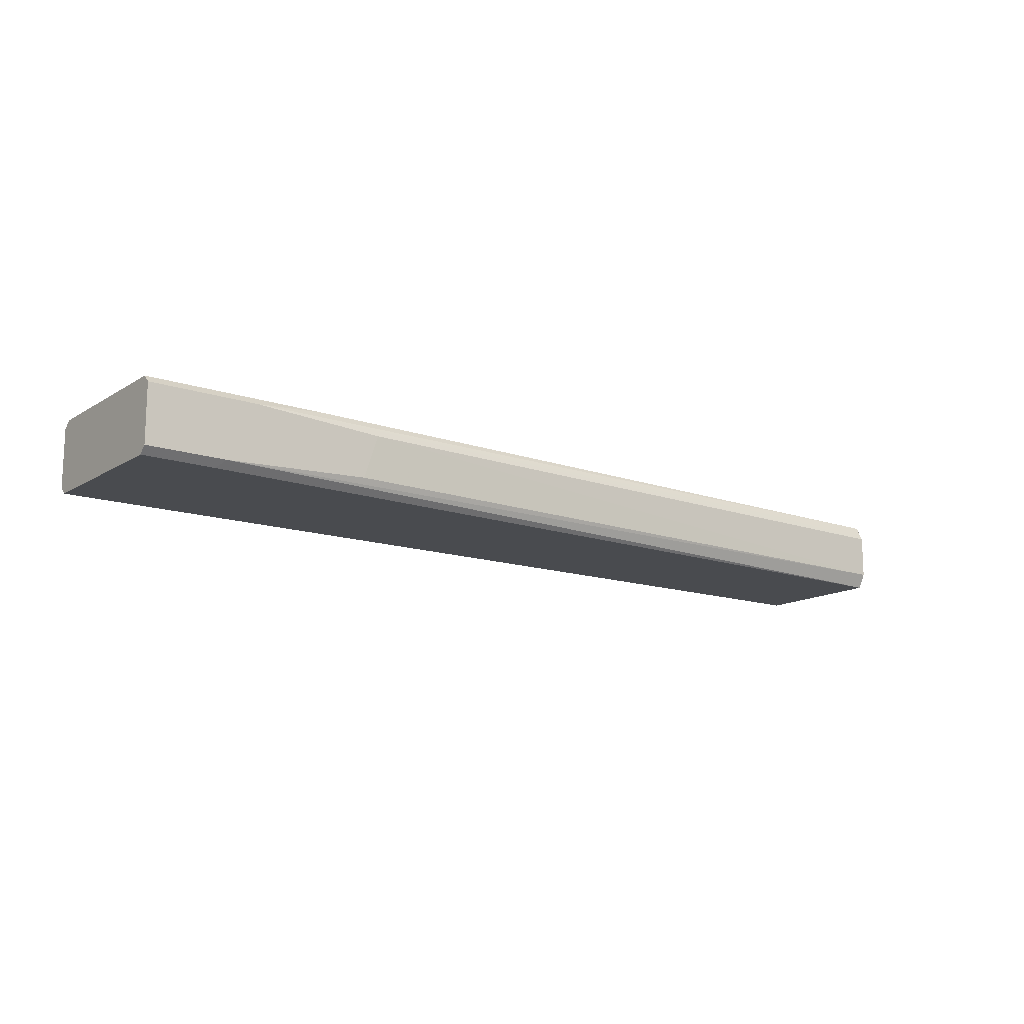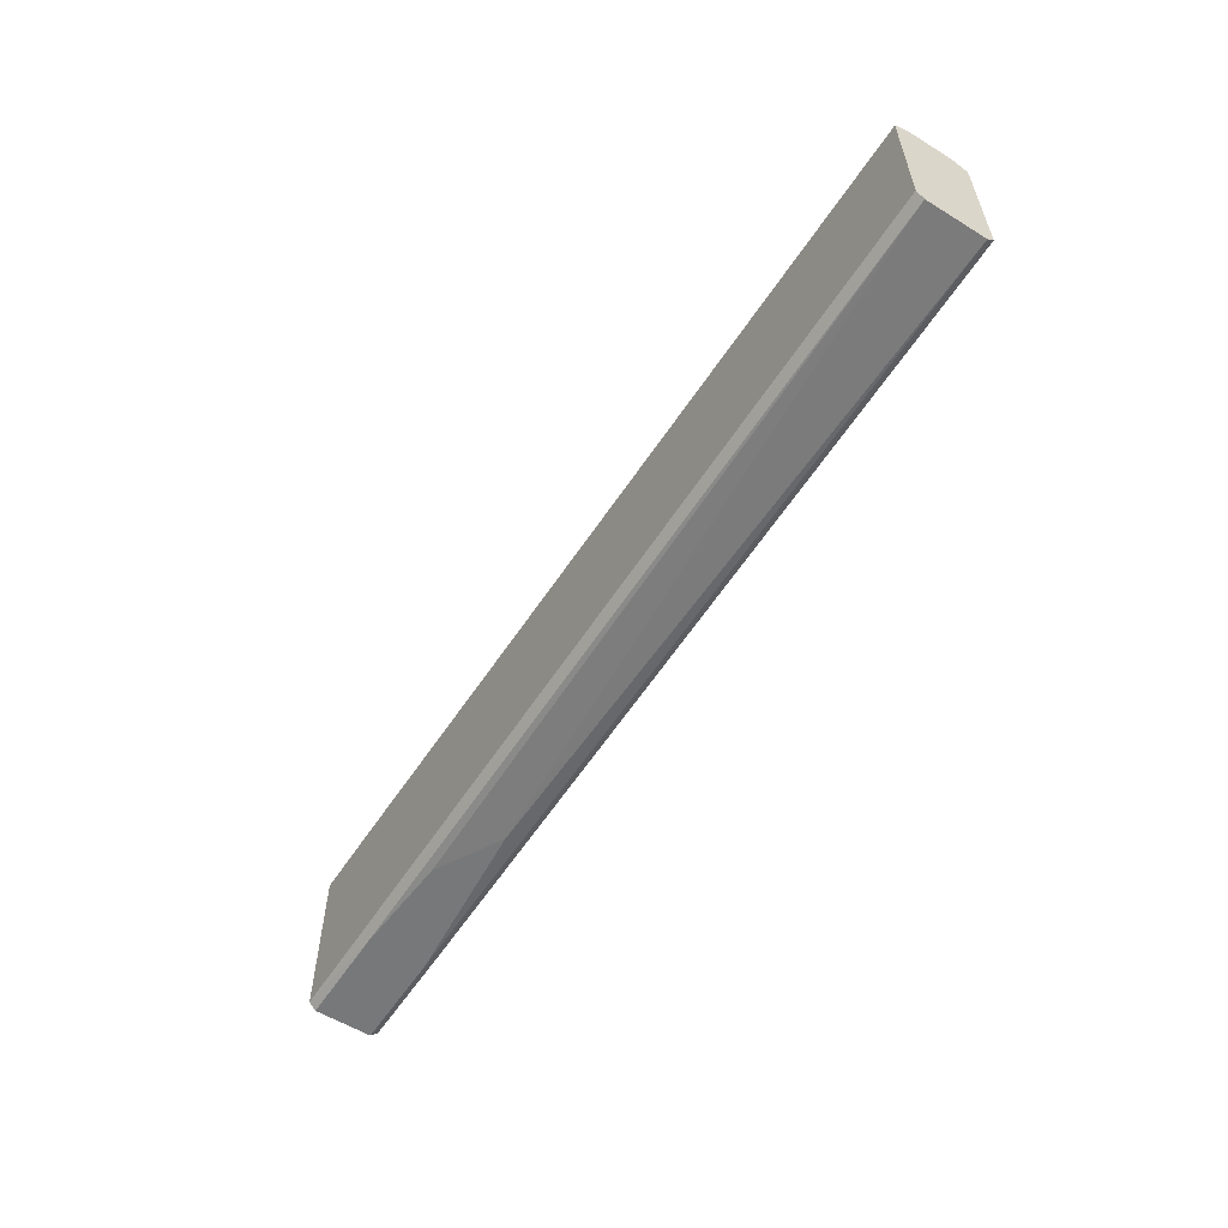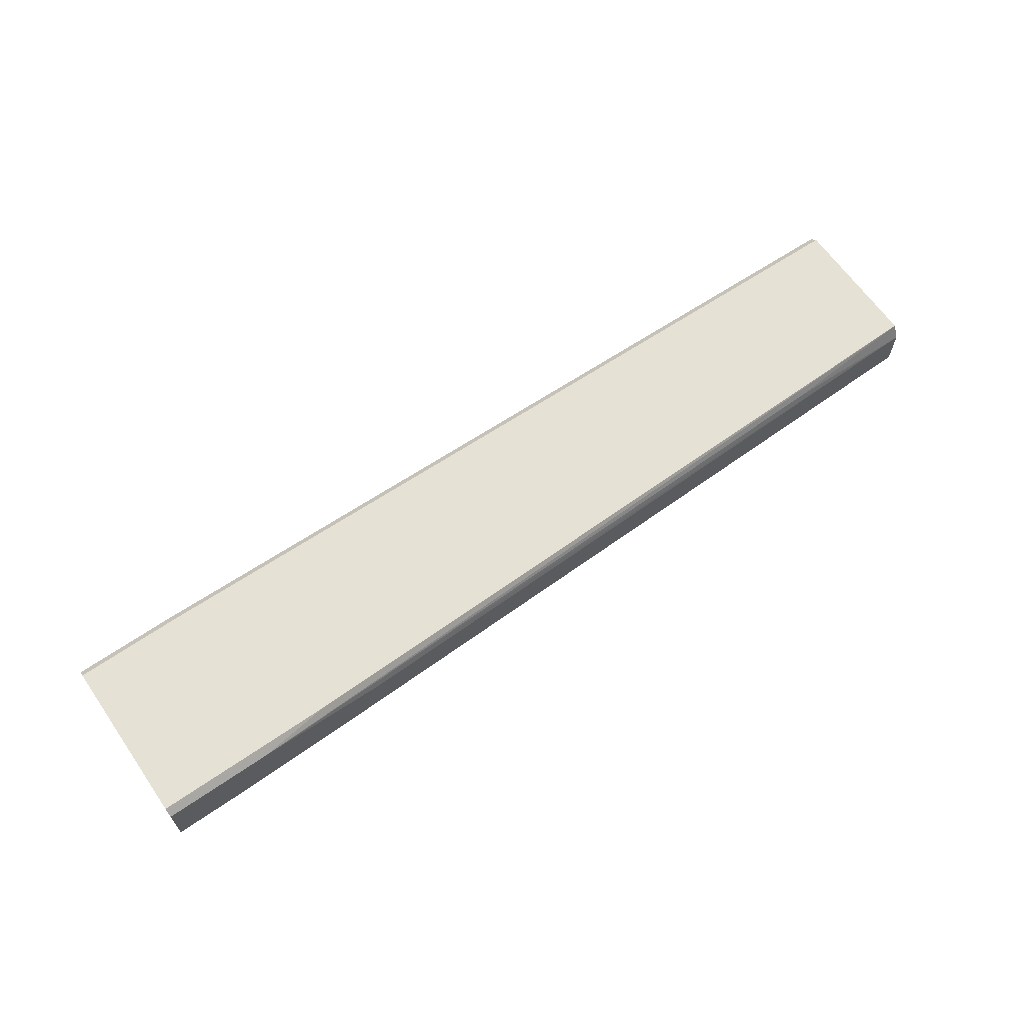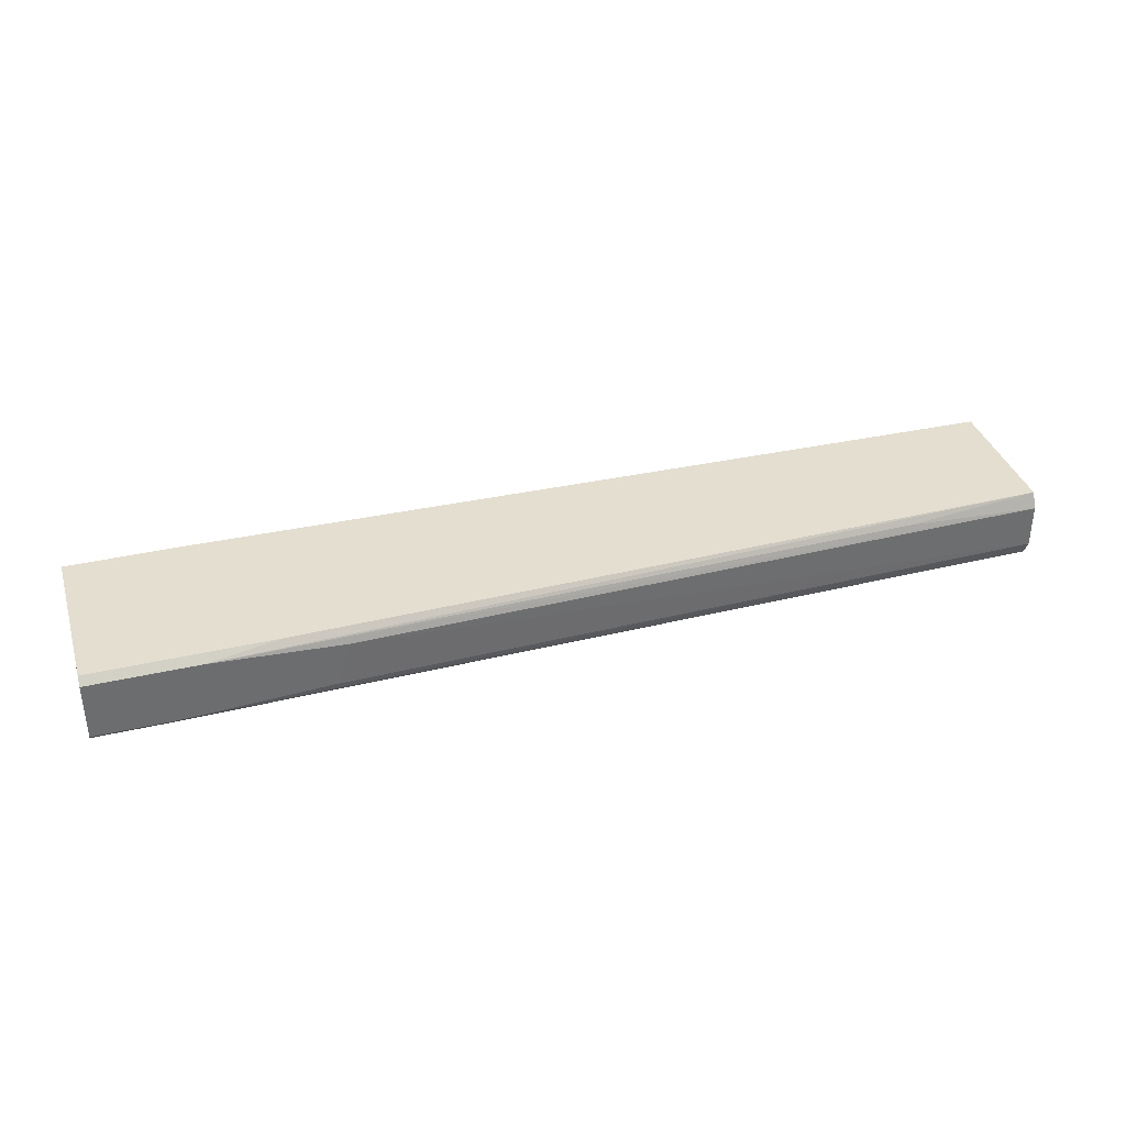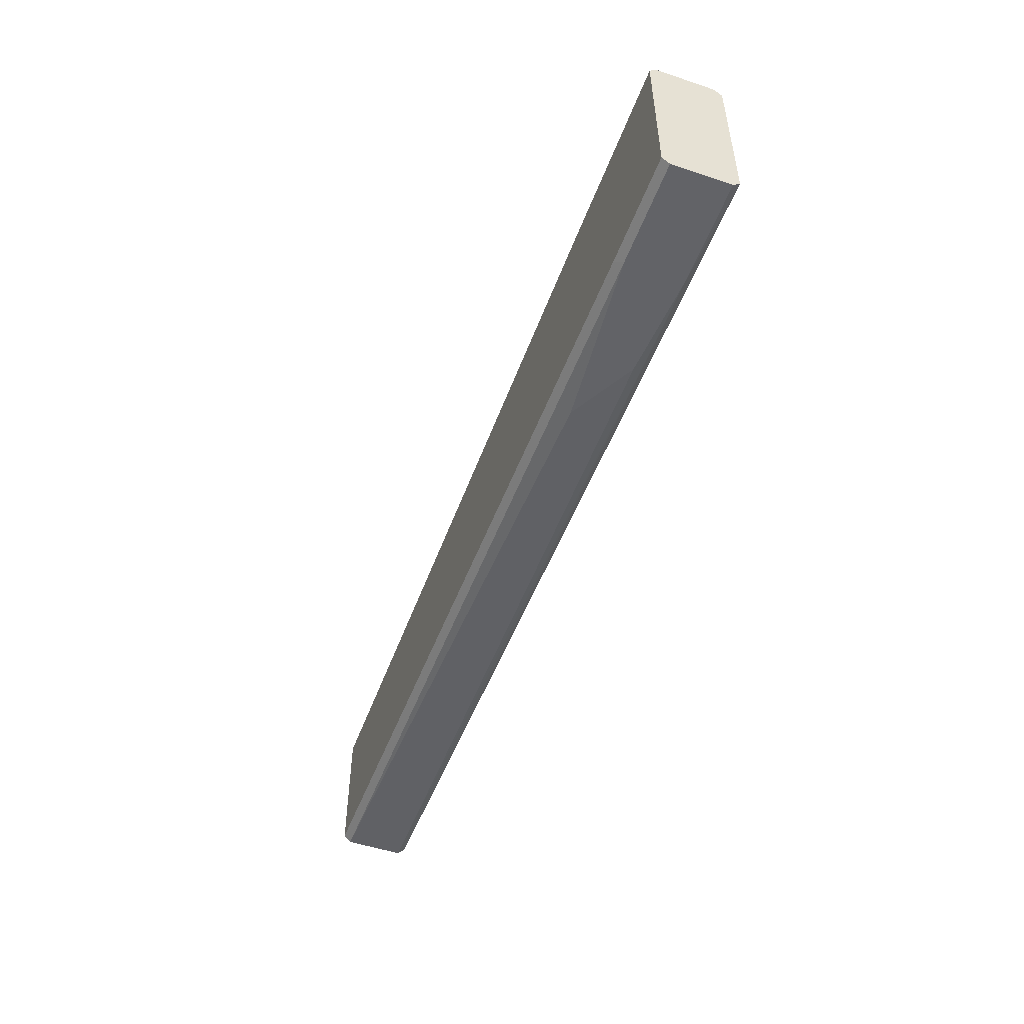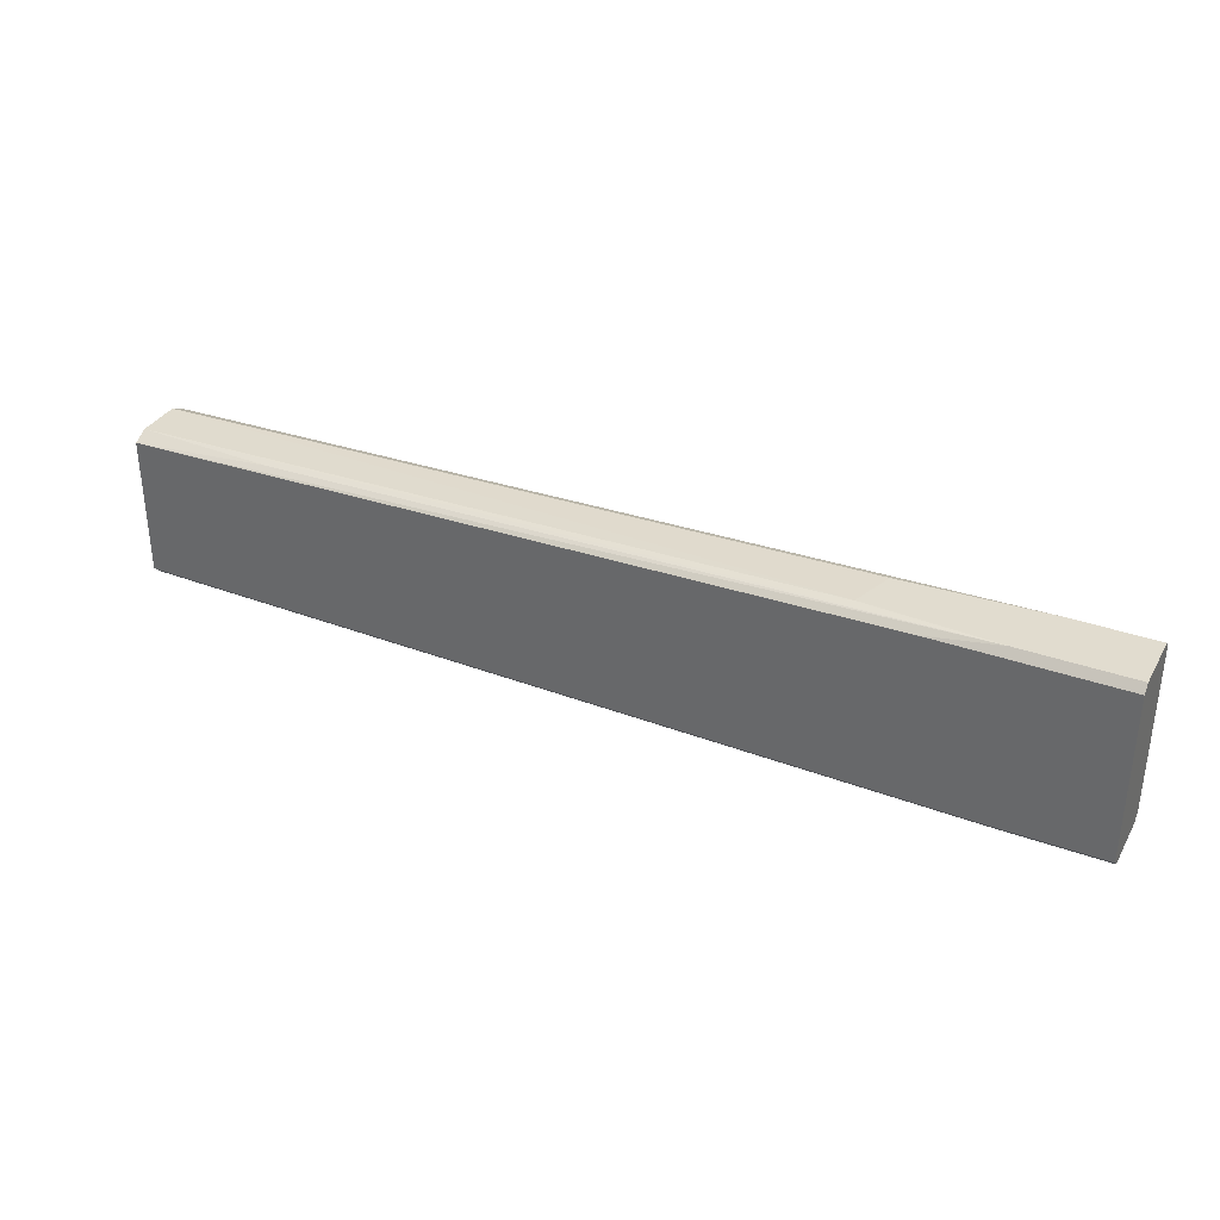
<metadata>
{"format":"obj","ext":"obj","renderer":"f3d","projection":"perspective","resolution":1024,"background":"white","views":[{"elev":-14.2,"azim":143.1,"up":"+Z"},{"elev":-57.3,"azim":-122.6,"up":"+Y"},{"elev":64.9,"azim":145.2,"up":"+Z"},{"elev":36.4,"azim":163.2,"up":"+Z"},{"elev":-51.0,"azim":70.0,"up":"+Y"},{"elev":34.2,"azim":26.0,"up":"+Y"}]}
</metadata>
<code>
v 0.07573 0.01363 0.003331
v 0.07573 0.0128 0.004169
v -0.03238 0.01112 0.004169
v -0.03238 0.01112 -0.004211
v -0.03238 -0.004801 0.004169
v 0.07573 0.0128 -0.004211
v -0.03238 -0.004801 -0.004211
v 0.07573 -0.006476 0.004169
v 0.07573 -0.006476 -0.004211
v 0.04471 -0.007315 0.001655
v 0.04974 0.01363 -0.002534
v -0.03238 0.01196 0.002492
v -0.03238 -0.005637 -0.003373
v 0.07573 -0.007315 -0.003373
v -0.03238 -0.005637 0.003331
v -0.03238 0.01196 -0.002534
v 0.07573 -0.007315 0.003331
v 0.04807 0.01363 0.002492
v 0.07573 0.01363 -0.003373
v 0.05225 -0.007315 -0.002534
v 0.06398 -0.007315 0.003331
v 0.06315 0.01363 0.003331
v 0.06398 -0.007315 -0.003373
v 0.0665 0.01363 -0.003373
v 0.05478 0.0128 0.004169
v 0.06315 -0.006476 0.004169
v 0.06735 0.0128 -0.004211
v -0.01644 0.01196 0.003331
f 22 12 28
f 2 3 5
f 3 4 5
f 1 2 6
f 4 6 7
f 5 4 7
f 2 5 8
f 6 2 8
f 6 8 9
f 7 6 9
f 4 3 12
f 5 7 13
f 9 8 14
f 5 13 15
f 13 10 15
f 4 12 16
f 10 14 17
f 14 8 17
f 1 11 18
f 11 16 18
f 16 12 18
f 1 6 19
f 11 1 19
f 10 13 20
f 14 10 20
f 15 10 21
f 17 8 21
f 10 17 21
f 2 1 22
f 1 18 22
f 18 12 22
f 7 9 23
f 13 7 23
f 9 14 23
f 20 13 23
f 14 20 23
f 4 16 24
f 16 11 24
f 19 6 24
f 11 19 24
f 3 2 25
f 2 22 25
f 22 3 25
f 8 5 26
f 5 15 26
f 21 8 26
f 15 21 26
f 6 4 27
f 4 24 27
f 24 6 27
f 12 3 28
f 3 22 28

</code>
